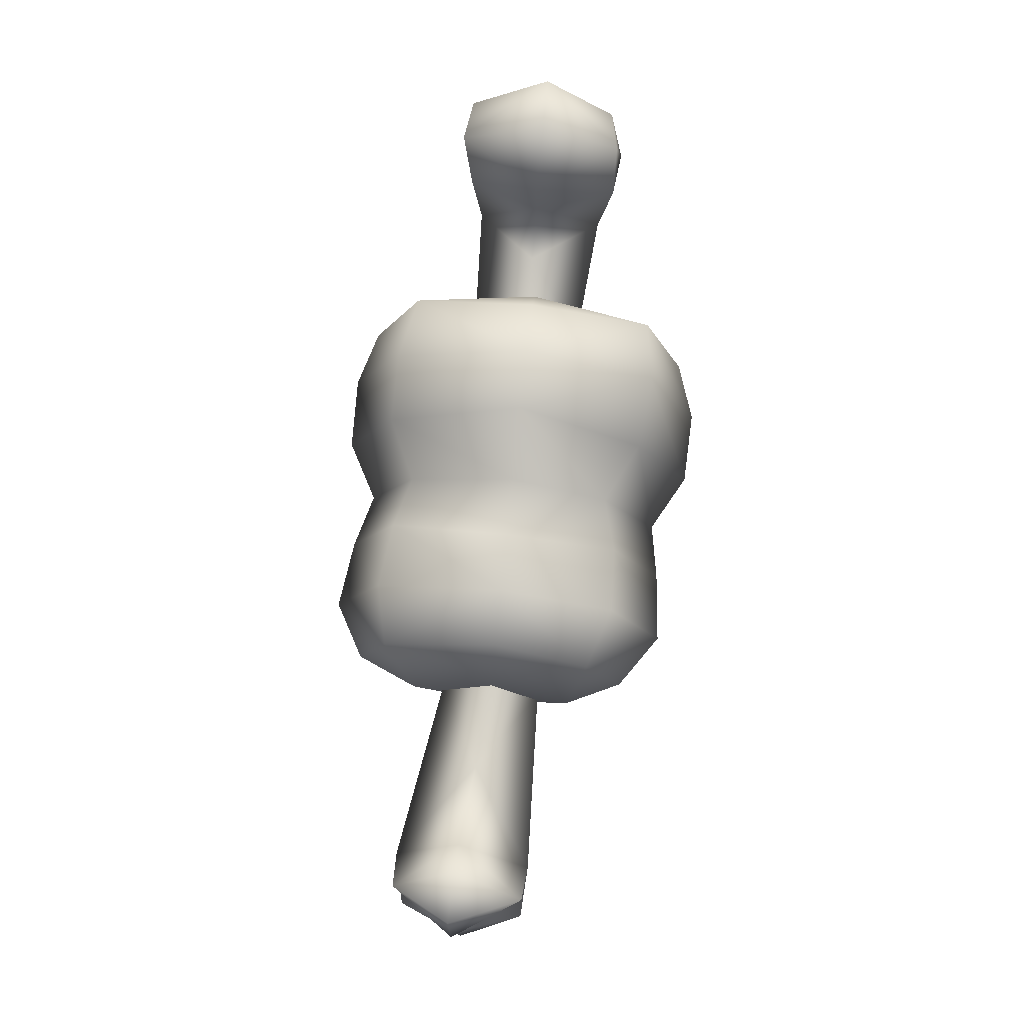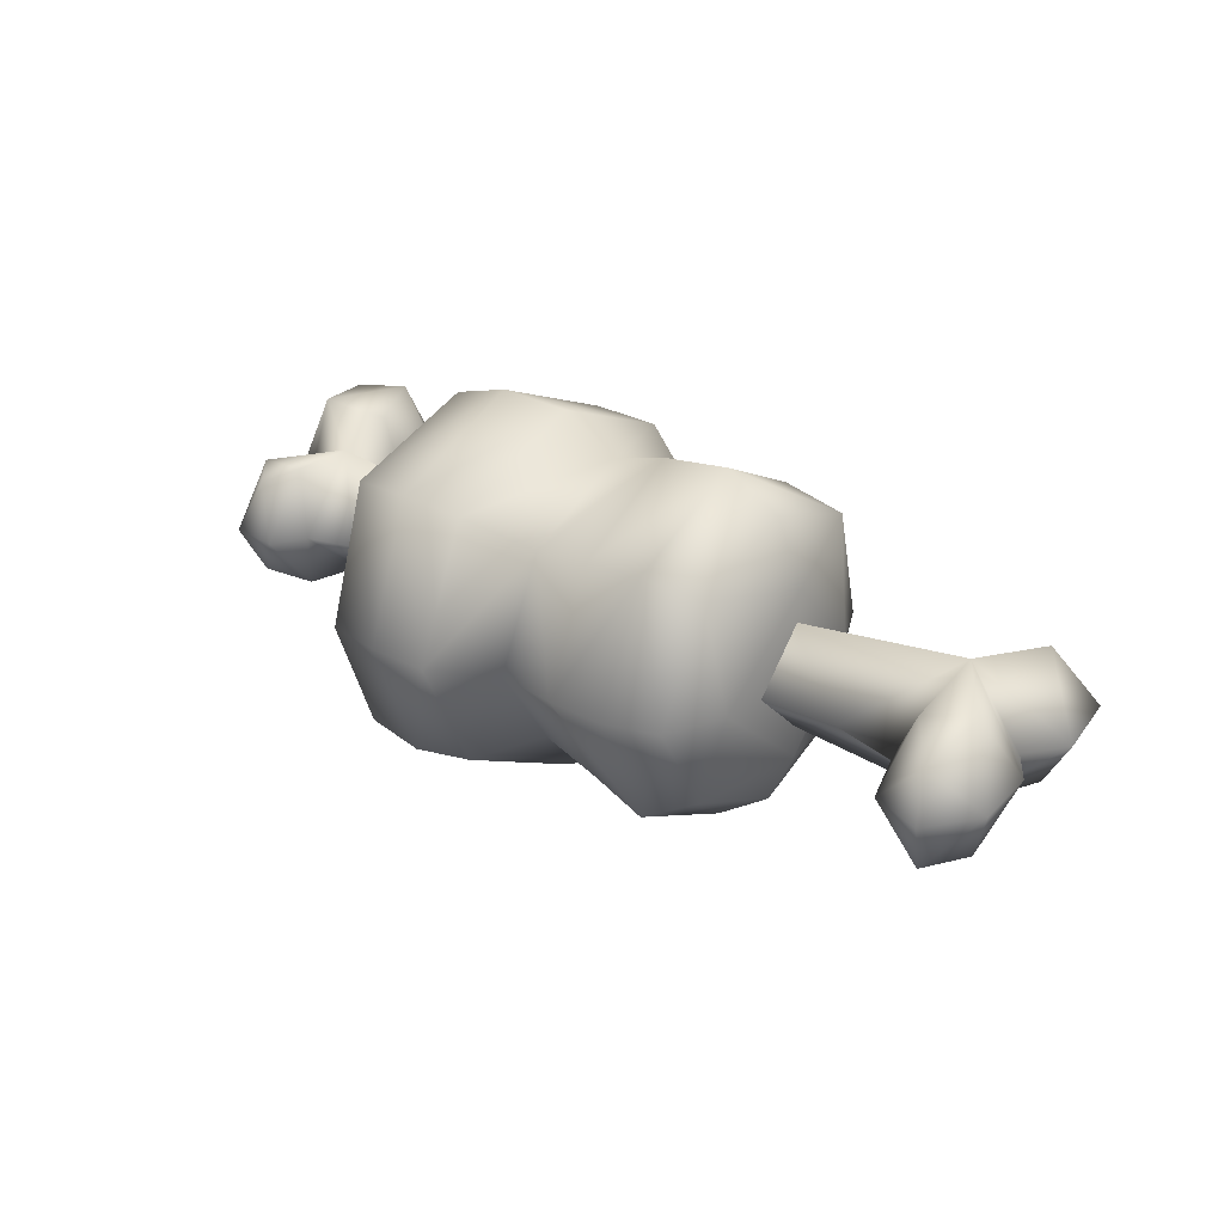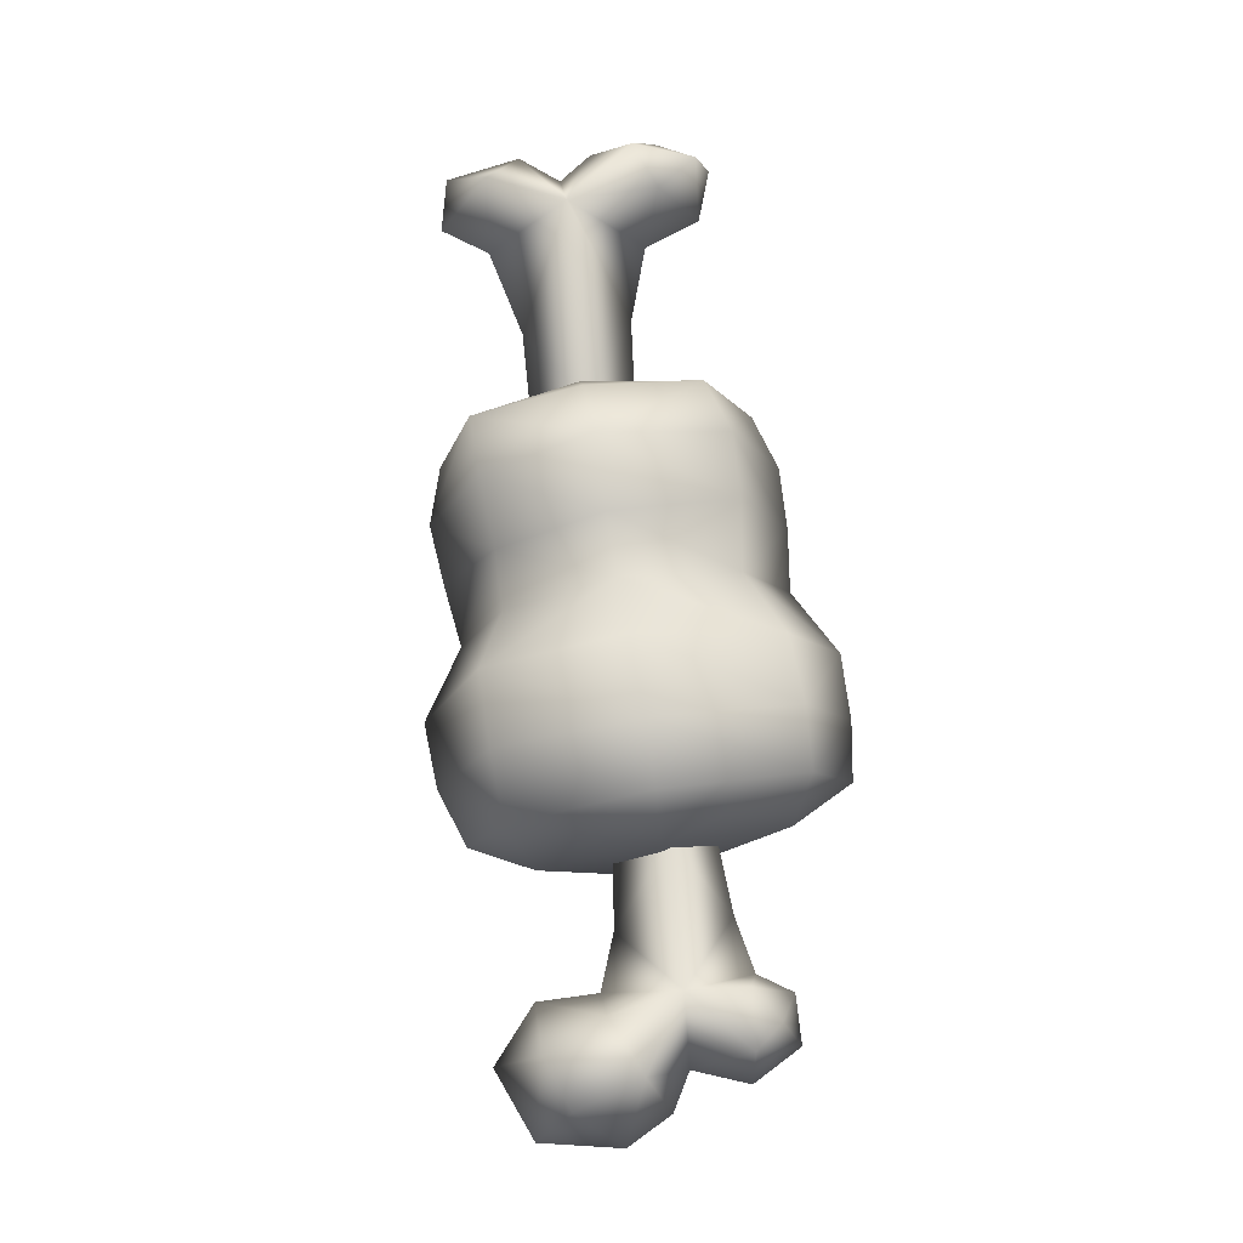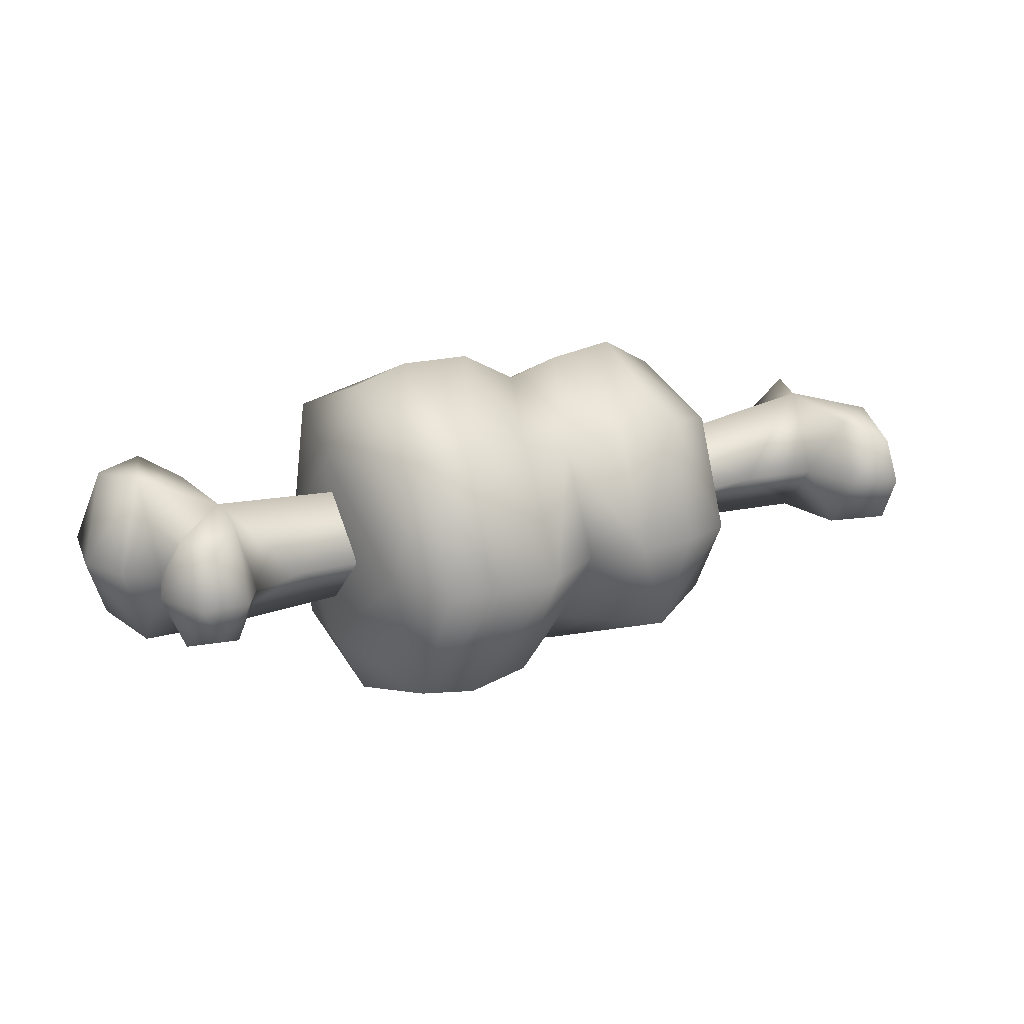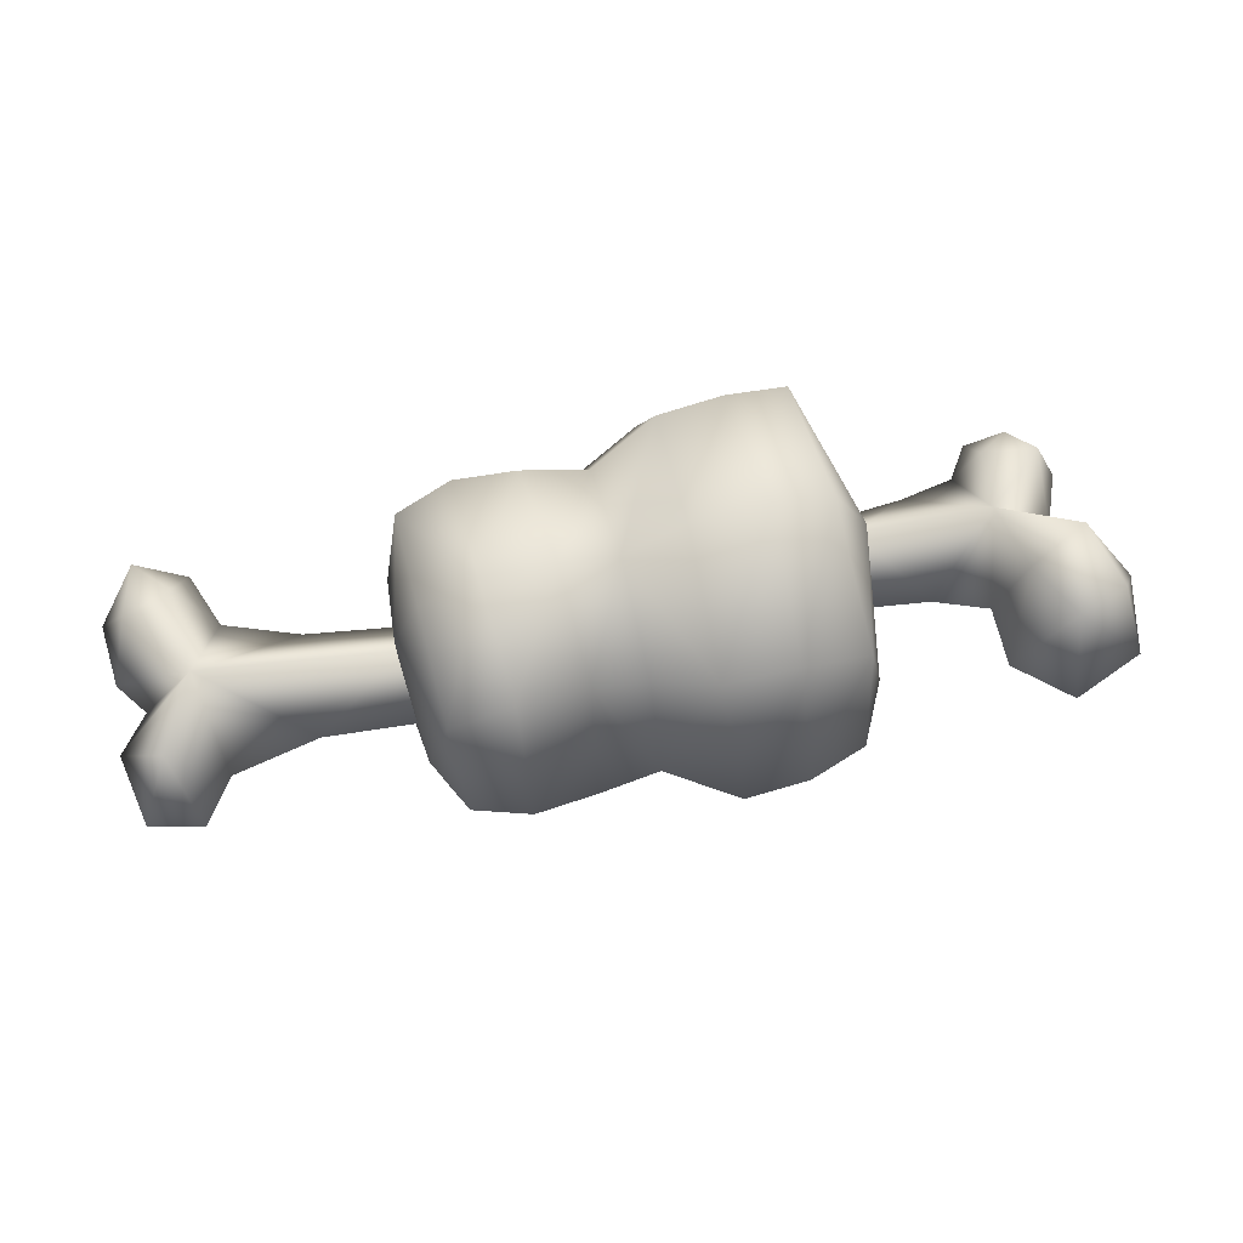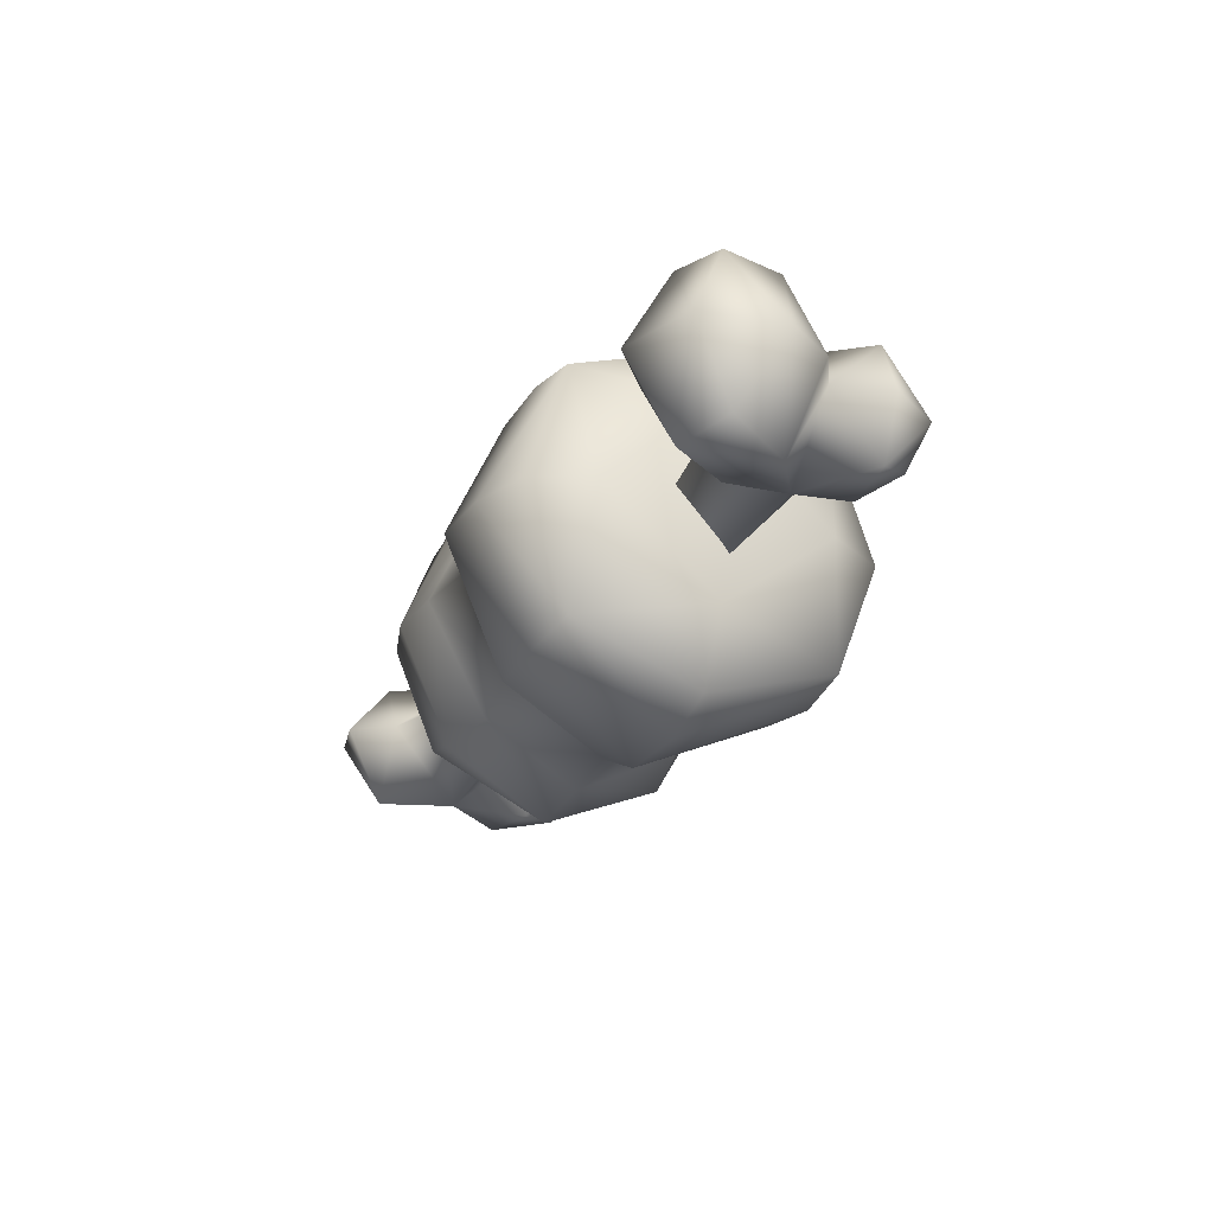
<metadata>
{"format":"obj","ext":"obj","renderer":"f3d","projection":"perspective","resolution":1024,"background":"white","views":[{"elev":76.3,"azim":96.2,"up":"+Y"},{"elev":26.7,"azim":38.3,"up":"+Z"},{"elev":75.9,"azim":-99.7,"up":"+Z"},{"elev":20.0,"azim":-31.4,"up":"+Z"},{"elev":67.1,"azim":165.6,"up":"+Z"},{"elev":-27.5,"azim":-116.7,"up":"+Z"}]}
</metadata>
<code>
o Mesh_0153.rip
v 0.2009 0.57 -0.0485
v 0.2841 0.5118 0.004368
v 0.1993 0.5224 -0.003856
v 0.2008 0.5687 0.05171
v 0.3798 0.5547 0.08068
v 0.2875 0.6127 0.007015
v 0.2024 0.6184 0.000138
v 0.38 0.5589 -0.05715
v 0.3526 0.4868 0.008991
v 0.3841 0.4699 0.06742
v 0.428 0.4867 0.07314
v 0.415 0.4293 0.05069
v 0.3712 0.433 0.007058
v 0.3803 0.4758 -0.05279
v 0.428 0.4934 -0.05493
v 0.415 0.4293 -0.03922
v 0.4195 0.4147 0.006274
v 0.4551 0.4614 0.007386
v 0.452 0.5223 0.01072
v 0.4303 0.5543 0.01176
v 0.3688 0.631 0.01453
v 0.416 0.6274 -0.05396
v 0.4591 0.5884 0.01299
v 0.4158 0.6225 0.07628
v 0.3983 0.6711 0.01511
v 0.4474 0.6586 0.01568
v 0.1805 0.6636 -0.09474
v 0.1232 0.7246 -0.001433
v 0.1755 0.7072 -0.001433
v 0.1805 0.672 0.1106
v 0.1212 0.6717 0.1242
v 0.1273 0.572 0.1732
v 0.1805 0.572 0.1428
v 0.1805 0.4659 0.1051
v 0.1269 0.4509 0.1152
v 0.1755 0.4184 -0.001433
v 0.1232 0.403 -0.001433
v 0.1269 0.4544 -0.116
v 0.1805 0.467 -0.08804
v 0.1273 0.572 -0.1691
v 0.1805 0.572 -0.1332
v 0.1215 0.6728 -0.114
v 0.06552 0.7203 -0.001433
v 0.05652 0.6688 0.117
v 0.05988 0.572 0.1649
v 0.06803 0.4541 0.1108
v 0.06552 0.4058 -0.001433
v 0.06803 0.4668 -0.1038
v 0.05988 0.572 -0.1619
v 0.05707 0.6644 -0.1109
v 0.006422 0.6685 -0.09633
v 0.006422 0.7136 -0.001433
v 0.006422 0.671 0.1034
v 0.006422 0.572 0.1505
v 0.006422 0.4635 0.1005
v 0.006422 0.4146 -0.001433
v 0.006422 0.4728 -0.08694
v 0.006422 0.572 -0.152
v -0.04726 0.6944 -0.1251
v -0.05622 0.7563 -0.001433
v -0.04669 0.6979 0.1298
v -0.05024 0.572 0.1821
v -0.05888 0.4378 0.1226
v -0.05622 0.3809 -0.001433
v -0.05888 0.4407 -0.12
v -0.05024 0.572 -0.1825
v -0.1155 0.7025 -0.1313
v -0.1173 0.7541 -0.001433
v -0.1152 0.6991 0.131
v -0.1217 0.572 0.1844
v -0.1213 0.4352 0.1265
v -0.1173 0.3829 -0.001433
v -0.1213 0.4373 -0.1295
v -0.1217 0.572 -0.1844
v -0.1781 0.6953 -0.1218
v -0.1728 0.7358 -0.001433
v -0.1781 0.6984 0.1179
v -0.1781 0.572 0.1686
v -0.1781 0.4395 0.1243
v -0.1728 0.3923 -0.001433
v -0.1781 0.4406 -0.1198
v -0.1781 0.572 -0.1651
v 0.1998 0.4765 -0.001433
v 0.2061 0.572 -0.08022
v 0.2061 0.572 0.0822
v 0.2004 0.6556 -0.001433
v -0.2026 0.6793 -0.001433
v -0.2127 0.572 0.09668
v -0.202 0.452 -0.001433
v -0.2127 0.572 -0.09774
v -0.2073 0.5634 0.06413
v -0.2058 0.6119 0.005175
v -0.2673 0.622 0.007443
v -0.2073 0.5634 -0.04986
v -0.3329 0.5781 -0.06008
v -0.2709 0.517 0.004333
v -0.2088 0.5192 0.00117
v -0.3318 0.5732 0.0708
v -0.317 0.6421 0.007767
v -0.3424 0.645 -0.07253
v -0.3976 0.6223 -0.07767
v -0.3703 0.7003 -0.07117
v -0.3152 0.6984 0.00932
v -0.3424 0.6401 0.08159
v -0.3976 0.6174 0.09481
v -0.3664 0.6975 0.09189
v -0.3635 0.7423 0.007717
v -0.4311 0.7166 0.009416
v -0.4148 0.6807 0.08732
v -0.4486 0.6419 0.008157
v -0.4187 0.6785 -0.06243
v -0.4269 0.5979 0.006135
v -0.3935 0.5777 0.004808
v -0.3907 0.5277 -0.052
v -0.3382 0.5231 -0.05549
v -0.323 0.5074 0.00185
v -0.3384 0.518 0.06771
v -0.3443 0.4767 0.000863
v -0.3702 0.4951 -0.03993
v -0.39 0.4795 0.00185
v -0.37 0.4961 0.05241
v -0.3909 0.5232 0.06161
v -0.4144 0.5271 0.003493
f 1 2 3
f 3 2 4
f 2 5 4
f 5 6 4
f 4 6 7
f 7 6 1
f 6 8 1
f 1 8 2
f 8 9 2
f 2 9 5
f 9 10 5
f 5 10 11
f 11 10 12
f 12 10 13
f 10 9 13
f 13 9 14
f 9 8 14
f 8 15 14
f 15 16 14
f 14 16 13
f 16 17 13
f 13 17 12
f 12 17 18
f 17 16 18
f 16 15 18
f 18 15 19
f 15 8 19
f 8 20 19
f 20 5 19
f 5 11 19
f 19 11 18
f 11 12 18
f 5 21 6
f 6 21 8
f 21 22 8
f 22 23 8
f 8 23 20
f 20 23 5
f 23 24 5
f 5 24 21
f 24 25 21
f 21 25 22
f 25 26 22
f 22 26 23
f 23 26 24
f 26 25 24
f 27 28 29
f 29 28 30
f 28 31 30
f 31 32 30
f 30 32 33
f 33 32 34
f 32 35 34
f 34 35 36
f 35 37 36
f 37 38 36
f 36 38 39
f 38 40 39
f 39 40 41
f 41 40 27
f 40 42 27
f 27 42 28
f 42 43 28
f 43 44 28
f 28 44 31
f 44 45 31
f 31 45 32
f 45 46 32
f 32 46 35
f 46 47 35
f 35 47 37
f 37 47 38
f 47 48 38
f 48 49 38
f 38 49 40
f 49 50 40
f 40 50 42
f 42 50 43
f 50 51 43
f 51 52 43
f 43 52 44
f 52 53 44
f 53 54 44
f 44 54 45
f 54 55 45
f 45 55 46
f 46 55 47
f 55 56 47
f 47 56 48
f 56 57 48
f 57 58 48
f 48 58 49
f 49 58 50
f 50 58 51
f 58 59 51
f 59 60 51
f 51 60 52
f 60 61 52
f 52 61 53
f 53 61 54
f 61 62 54
f 62 63 54
f 54 63 55
f 63 64 55
f 55 64 56
f 64 65 56
f 56 65 57
f 57 65 58
f 65 66 58
f 58 66 59
f 66 67 59
f 59 67 60
f 67 68 60
f 68 69 60
f 60 69 61
f 69 70 61
f 61 70 62
f 70 71 62
f 62 71 63
f 63 71 64
f 71 72 64
f 72 73 64
f 64 73 65
f 65 73 66
f 73 74 66
f 66 74 67
f 74 75 67
f 67 75 68
f 75 76 68
f 76 77 68
f 68 77 69
f 77 78 69
f 69 78 70
f 78 79 70
f 70 79 71
f 71 79 72
f 79 80 72
f 80 81 72
f 72 81 73
f 73 81 74
f 81 82 74
f 74 82 75
f 83 84 85
f 85 84 86
f 86 84 27
f 27 84 41
f 41 84 39
f 84 83 39
f 39 83 36
f 36 83 34
f 83 85 34
f 34 85 33
f 33 85 30
f 85 86 30
f 30 86 29
f 86 27 29
f 75 87 76
f 76 87 77
f 87 88 77
f 77 88 78
f 78 88 79
f 88 89 79
f 79 89 80
f 80 89 81
f 89 90 81
f 81 90 82
f 82 90 75
f 75 90 87
f 87 90 88
f 90 89 88
f 91 92 93
f 92 94 93
f 93 94 95
f 95 94 96
f 94 97 96
f 97 91 96
f 96 91 98
f 91 93 98
f 98 93 99
f 93 95 99
f 99 95 100
f 95 101 100
f 101 102 100
f 102 103 100
f 100 103 99
f 103 104 99
f 99 104 98
f 98 104 105
f 105 104 106
f 104 103 106
f 106 103 107
f 103 102 107
f 102 108 107
f 107 108 106
f 108 109 106
f 106 109 105
f 105 109 110
f 109 108 110
f 110 108 111
f 108 102 111
f 102 101 111
f 111 101 110
f 101 112 110
f 110 112 105
f 105 112 113
f 112 101 113
f 101 95 113
f 113 95 114
f 114 95 115
f 115 95 116
f 95 96 116
f 96 98 116
f 98 117 116
f 117 118 116
f 116 118 115
f 118 119 115
f 115 119 114
f 114 119 120
f 119 118 120
f 120 118 121
f 118 117 121
f 121 117 122
f 117 98 122
f 122 98 113
f 98 105 113
f 121 122 120
f 120 122 123
f 122 113 123
f 113 114 123
f 123 114 120

</code>
